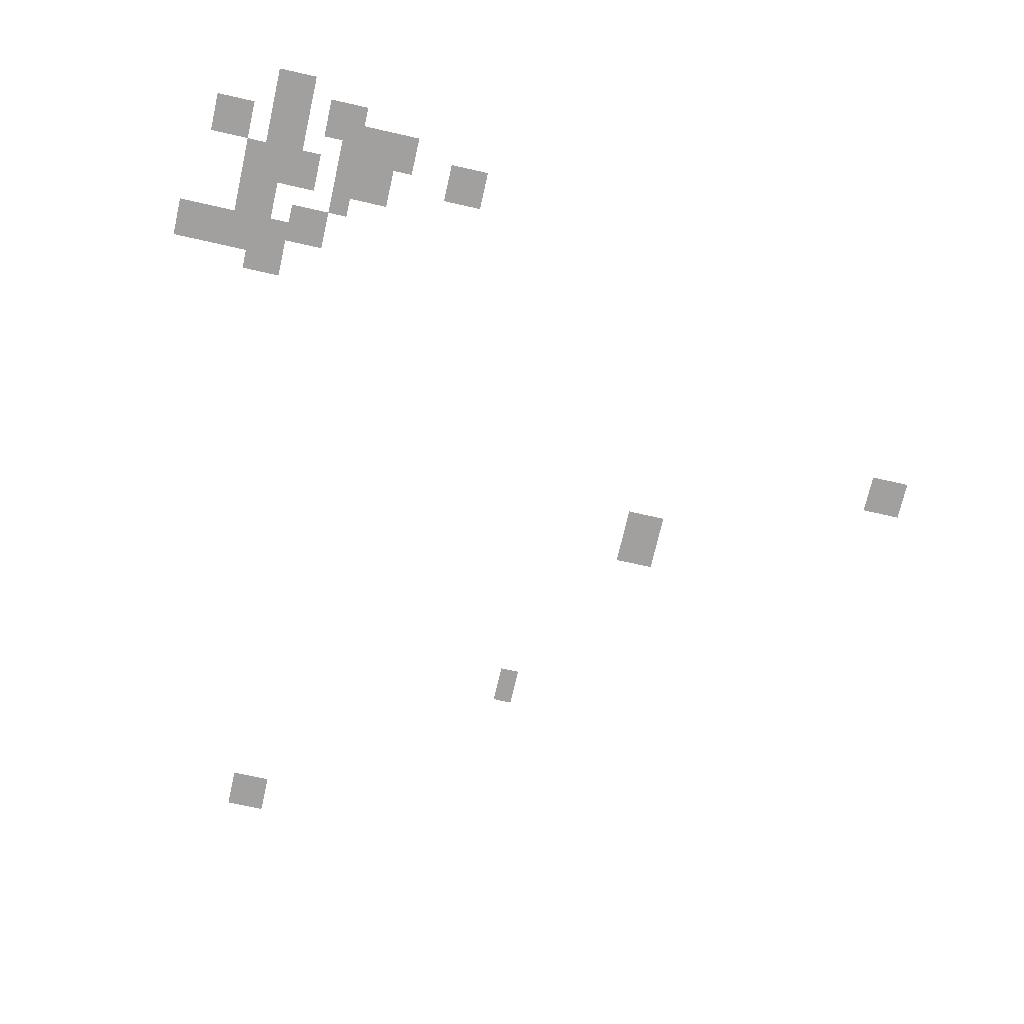
<metadata>
{"format":"obj","ext":"obj","renderer":"f3d","projection":"perspective","resolution":1024,"background":"white","views":[{"elev":-71.9,"azim":167.3,"up":"+Y"}]}
</metadata>
<code>
g Grass_2_Cluster140
v 290.7 0.1235 203.1
v 289.7 0.1235 203.1
v 290.7 0.1235 204.1
v 289.7 0.1235 204.1
v 283.9 0.1235 198.2
v 283.4 0.1235 198.2
v 283.9 0.1235 199.2
v 283.4 0.1235 199.2
v 281.4 0.1235 192.9
v 280.5 0.1235 192.9
v 281.4 0.1235 194.3
v 280.5 0.1235 194.3
v 275.1 0.1235 190.4
v 274.1 0.1235 190.4
v 275.1 0.1235 191.4
v 274.1 0.1235 191.4
v 293.1 0.1235 187
v 292.2 0.1235 187
v 293.1 0.1235 188.5
v 292.2 0.1235 188.5
v 294.1 0.1235 187
v 293.1 0.1235 187
v 294.1 0.1235 188
v 293.1 0.1235 188
v 295.1 0.1235 187
v 294.1 0.1235 187
v 295.1 0.1235 188
v 294.1 0.1235 188
v 292.2 0.1235 186.5
v 291.2 0.1235 186.5
v 292.2 0.1235 187.5
v 291.2 0.1235 187.5
v 293.6 0.1235 186
v 292.7 0.1235 186
v 293.6 0.1235 187
v 292.7 0.1235 187
v 291.2 0.1235 185.6
v 290.7 0.1235 185.6
v 291.2 0.1235 186.5
v 290.7 0.1235 186.5
v 292.7 0.1235 185.1
v 291.7 0.1235 185.1
v 292.7 0.1235 186
v 291.7 0.1235 186
v 290.7 0.1235 185.1
v 289.7 0.1235 185.1
v 290.7 0.1235 186
v 289.7 0.1235 186
v 293.6 0.1235 185.1
v 292.7 0.1235 185.1
v 293.6 0.1235 186
v 292.7 0.1235 186
v 293.1 0.1235 184.6
v 292.2 0.1235 184.6
v 293.1 0.1235 185.6
v 292.2 0.1235 185.6
v 288.3 0.1235 184.6
v 287.3 0.1235 184.6
v 288.3 0.1235 185.6
v 287.3 0.1235 185.6
v 291.2 0.1235 184.1
v 290.2 0.1235 184.1
v 291.2 0.1235 185.6
v 290.2 0.1235 185.6
v 290.2 0.1235 184.1
v 289.2 0.1235 184.1
v 290.2 0.1235 185.1
v 289.2 0.1235 185.1
v 294.6 0.1235 184.1
v 293.6 0.1235 184.1
v 294.6 0.1235 185.1
v 293.6 0.1235 185.1
v 291.7 0.1235 183.6
v 290.7 0.1235 183.6
v 291.7 0.1235 184.6
v 290.7 0.1235 184.6
v 293.1 0.1235 183.1
v 292.2 0.1235 183.1
v 293.1 0.1235 184.6
v 292.2 0.1235 184.6
g Grass_2_Cluster140_0
f 2 3 1
f 2 4 3
f 6 7 5
f 6 8 7
f 10 11 9
f 10 12 11
f 14 15 13
f 14 16 15
f 18 19 17
f 18 20 19
f 22 23 21
f 22 24 23
f 26 27 25
f 26 28 27
f 30 31 29
f 30 32 31
f 34 35 33
f 34 36 35
f 38 39 37
f 38 40 39
f 42 43 41
f 42 44 43
f 46 47 45
f 46 48 47
f 50 51 49
f 50 52 51
f 54 55 53
f 54 56 55
f 58 59 57
f 58 60 59
f 62 63 61
f 62 64 63
f 66 67 65
f 66 68 67
f 70 71 69
f 70 72 71
f 74 75 73
f 74 76 75
f 78 79 77
f 78 80 79

</code>
